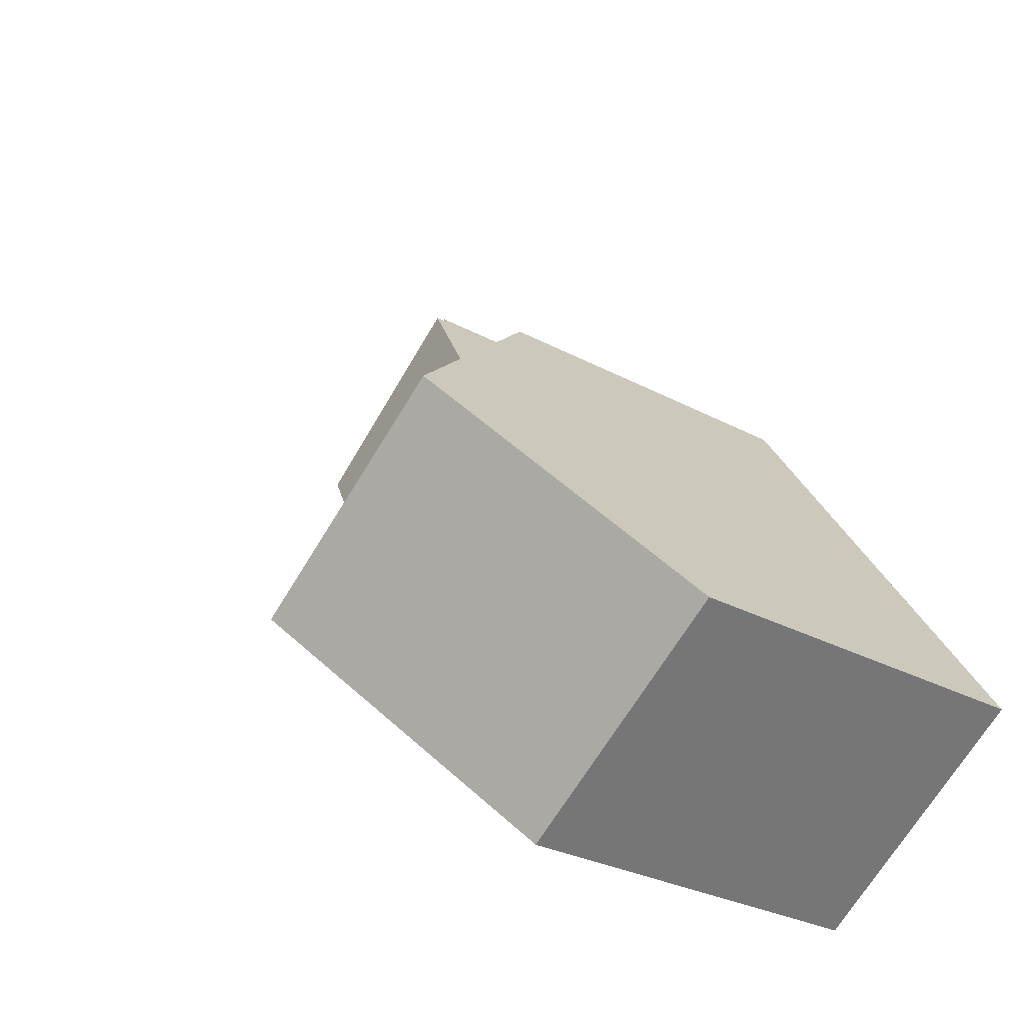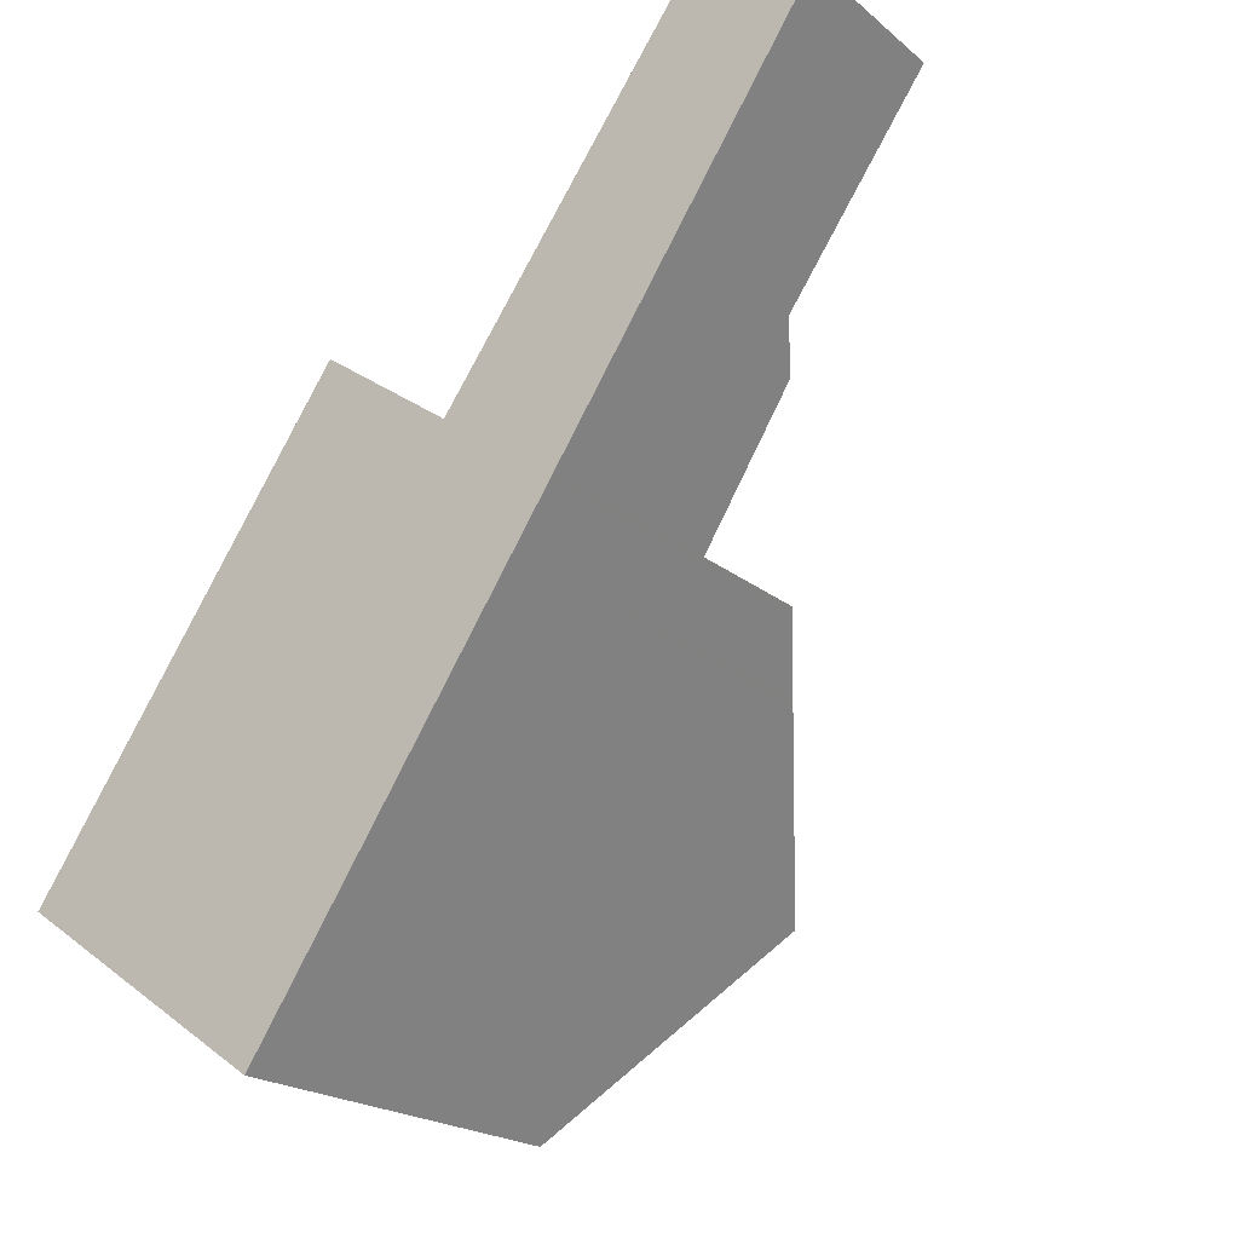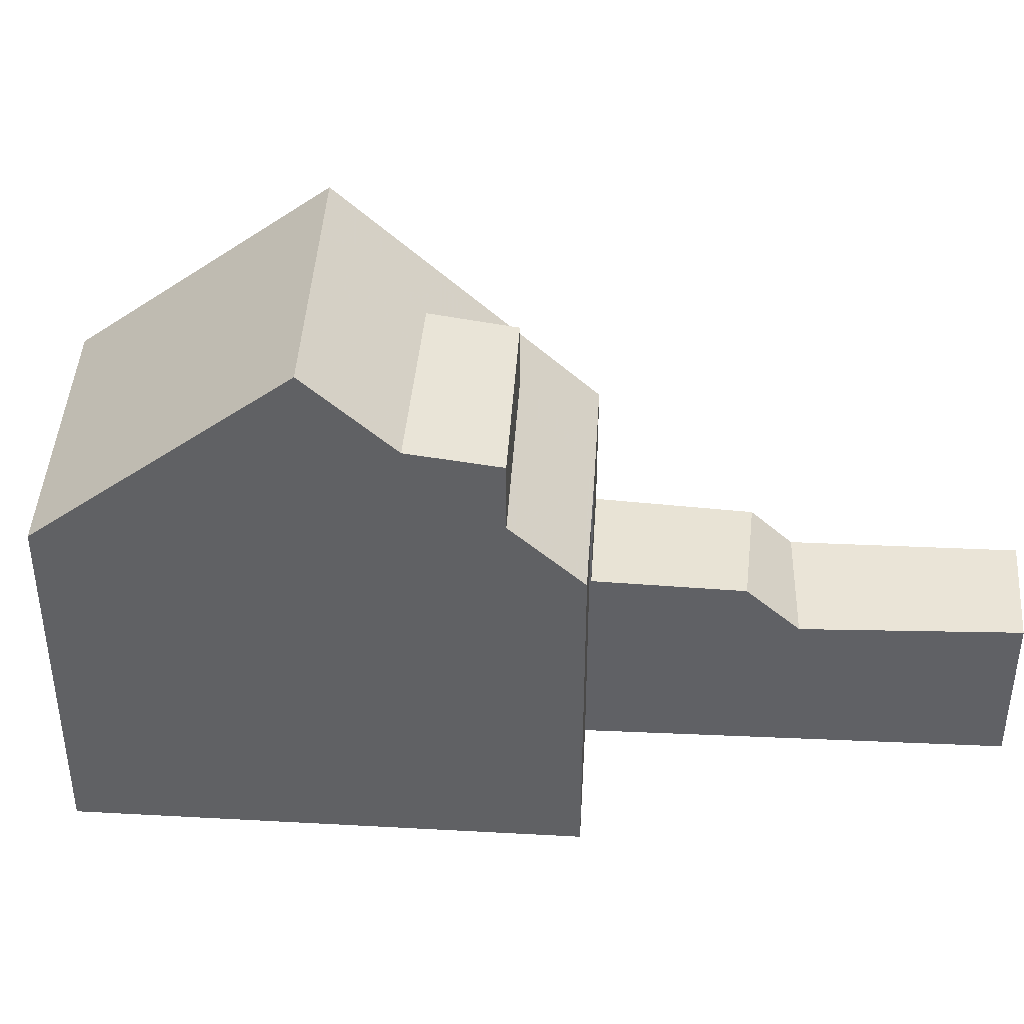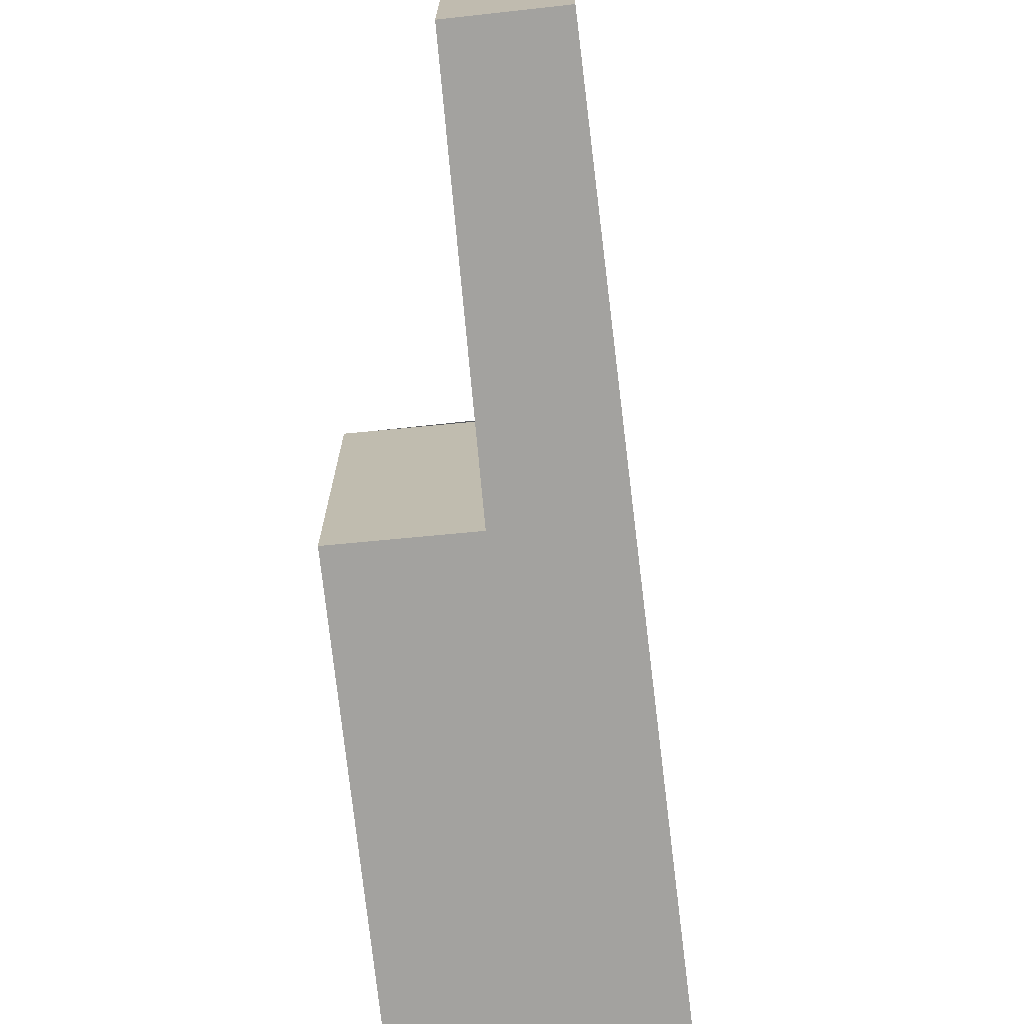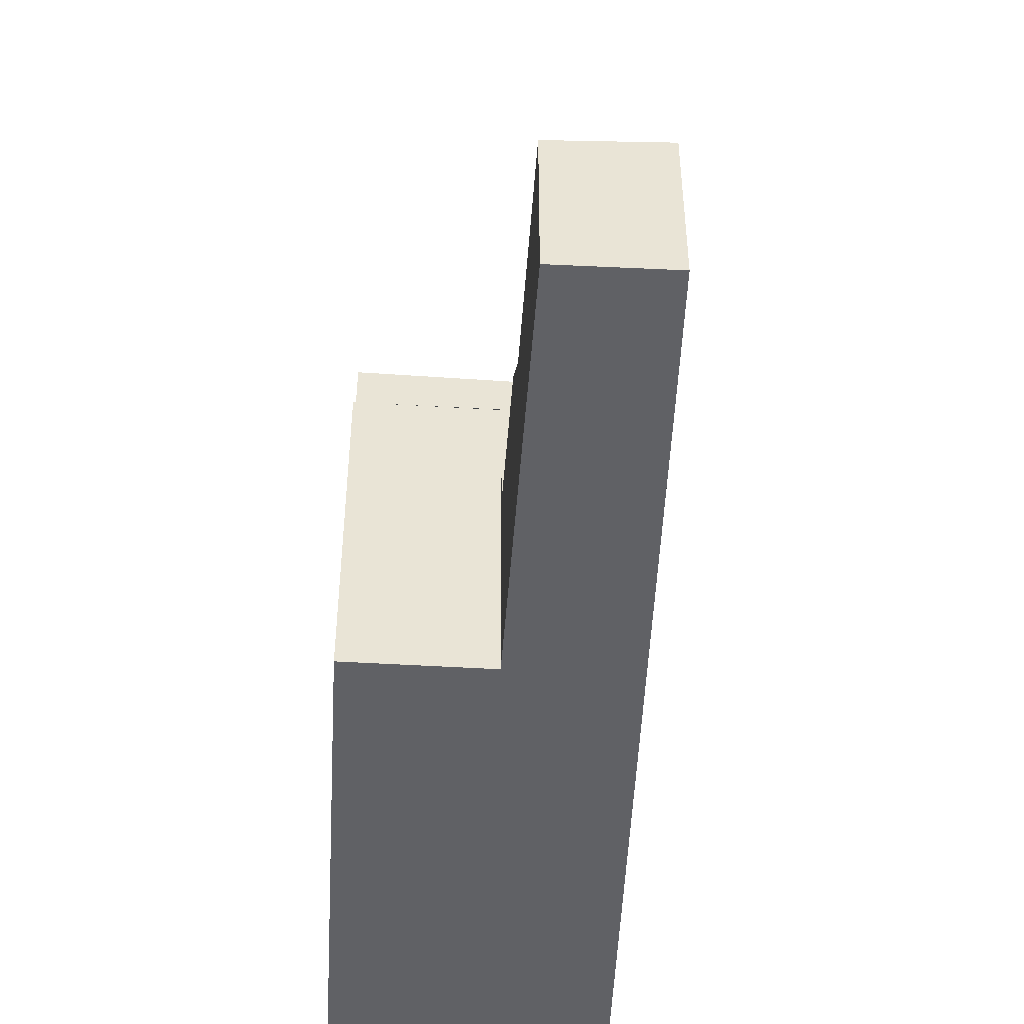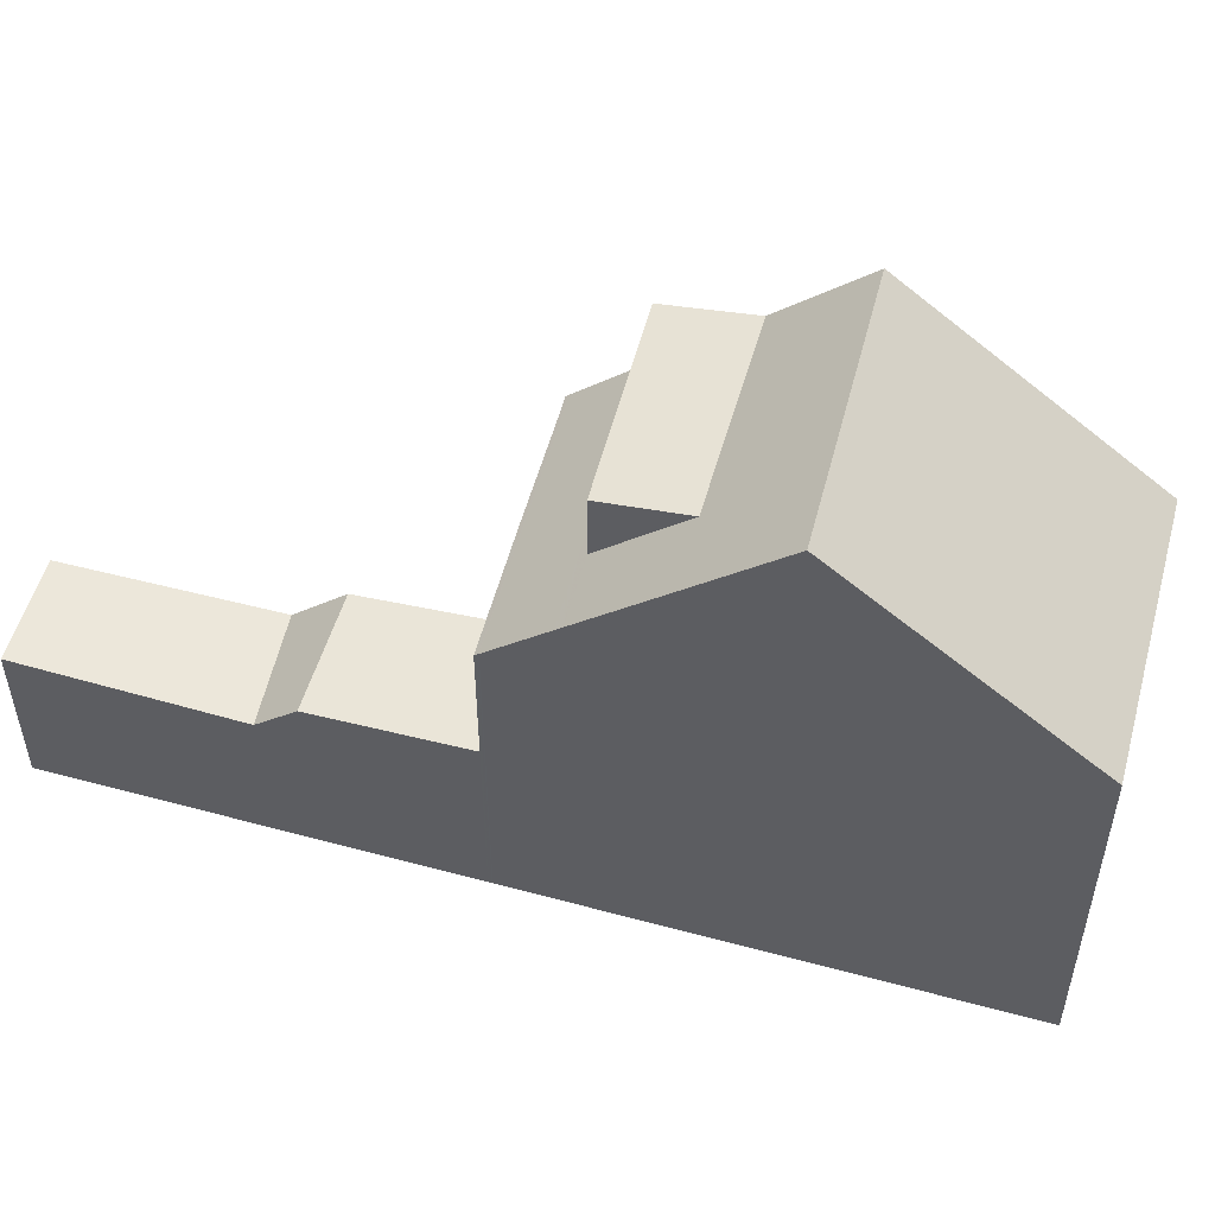
<metadata>
{"format":"obj","ext":"obj","renderer":"f3d","projection":"perspective","resolution":1024,"background":"white","views":[{"elev":-27.9,"azim":50.4,"up":"+Y"},{"elev":-20.0,"azim":-146.0,"up":"+Y"},{"elev":42.9,"azim":128.2,"up":"+Z"},{"elev":-72.5,"azim":-139.6,"up":"+Z"},{"elev":-48.4,"azim":-148.9,"up":"+Z"},{"elev":54.5,"azim":-40.6,"up":"+Z"}]}
</metadata>
<code>
v -496.6 -1738 6.238
v -500.4 -1741 6.256
v -503.2 -1733 5.758
v -501.3 -1732 5.757
v -508.8 -1728 2.823
v -507.3 -1727 2.74
v -499 -1735 9.534
v -502.7 -1738 9.533
v -498.3 -1736 8.559
v -501.9 -1739 8.48
v -498.6 -1740 6.248
v -500.2 -1737 8.517
v -501 -1736 9.533
v -502.7 -1738 9.533
v -499 -1735 9.534
v -506.4 -1732 3.35
v -504.7 -1731 3.449
v -506.8 -1731 2.717
v -505.2 -1730 2.632
v -500.7 -1733 6.847
v -499.8 -1734 8.21
v -503.3 -1733 5.731
v -505 -1734 5.721
v -502.6 -1736 8.133
v -503.5 -1736 8.105
v -499.8 -1734 8.21
v -500.7 -1733 8.016
v -506.4 -1732 3.351
v -505 -1734 3.449
v -503.3 -1733 3.548
v -504.7 -1731 3.449
v -506.4 -1732 3.35
v -505.2 -1730 2.632
v -506.8 -1731 2.717
v -501 -1736 9.533
v -504.7 -1731 3.448
v -505.2 -1730 2.632
v -502.6 -1734 6.835
v -501.8 -1735 8.154
v -501.8 -1735 8.154
v -505.7 -1729 2.657
v -502.6 -1734 7.966
v -505.2 -1730 2.632
v -503.3 -1733 5.731
v -503.3 -1733 3.545
v -504.7 -1731 3.448
v -504.9 -1734 5.776
v -503.3 -1733 5.786
v -501.3 -1732 5.798
v -502.7 -1738 9.533
v -502.7 -1738 9.533
v -503.5 -1736 8.105
v -506.8 -1731 2.717
v -505 -1734 5.721
v -505 -1734 3.449
v -504.9 -1734 5.776
v -506.4 -1732 3.351
v -506.8 -1731 2.717
v -501.9 -1739 8.48
v -500.4 -1741 6.256
v -508.8 -1728 2.823
v -508.8 -1728 2.822
v -508.8 -1728 2.822
v -507.3 -1727 2.739
v -504.9 -1734 5.788
v -504.9 -1734 5.788
v -503.3 -1733 5.798
v -501.3 -1732 5.81
v -504.4 -1735 6.709
v -504.4 -1735 6.709
v -502.7 -1734 6.719
v -500.7 -1733 6.731
v -501 -1733 6.845
v -501 -1733 8.008
v -501.6 -1732 5.757
v -501.6 -1732 5.796
v -501.6 -1732 5.808
v -499.4 -1735 9.534
v -499.4 -1735 9.534
v -498.7 -1736 8.55
v -497.1 -1739 6.24
v -500.2 -1734 8.2
v -500.2 -1734 8.2
v -501.1 -1733 6.729
v -501.2 -1737 9.533
v -501.2 -1737 9.533
v -502 -1735 8.147
v -502 -1735 8.147
v -505.5 -1730 2.648
v -503.6 -1733 5.729
v -503.6 -1733 3.53
v -502.9 -1734 6.718
v -505 -1731 3.431
v -503.5 -1733 5.785
v -498.8 -1740 6.249
v -500.4 -1738 8.513
v -505 -1731 3.431
v -507.6 -1727 2.756
v -505.5 -1730 2.648
v -503.5 -1733 5.797
v -502.9 -1734 6.834
v -507.6 -1727 2.756
v -502.9 -1734 7.96
v -505.4 -1731 3.409
v -505.9 -1731 2.666
v -507.9 -1728 2.77
v -503.3 -1734 6.831
v -507.9 -1728 2.77
v -503.3 -1734 7.948
v -501.7 -1737 9.533
v -501.7 -1737 9.533
v -502.6 -1736 8.133
v -502.6 -1736 8.133
v -505.9 -1731 2.666
v -504 -1733 5.727
v -504 -1733 3.505
v -503.4 -1734 6.715
v -505.4 -1731 3.409
v -504 -1734 5.782
v -501 -1738 8.5
v -499.4 -1740 6.252
v -504 -1734 5.794
v -504.3 -1735 6.825
v -504.3 -1735 6.825
v -502.9 -1734 7.96
v -502.6 -1734 7.966
v -502.9 -1734 6.834
v -502.6 -1734 6.835
v -503.3 -1734 6.831
v -503.3 -1734 7.948
v -501 -1733 8.008
v -501 -1733 6.845
v -500.7 -1733 8.016
v -500.7 -1733 6.847
v -503.3 -1734 7.948
v -503.3 -1734 6.831
v -505 -1734 5.721
v -505 -1734 5.721
v -503.3 -1733 5.731
v -503.3 -1733 5.731
v -503.6 -1733 5.729
v -503.6 -1733 3.53
v -504 -1733 3.505
v -505 -1734 3.449
v -505 -1734 3.449
v -503.3 -1733 3.548
v -503.3 -1733 3.545
v -504 -1733 5.727
v -499 -1735 9.534
v -499 -1735 9.534
v -498.3 -1736 8.558
v -496.7 -1739 6.239
v -499.1 -1735 9.419
v -498.8 -1740 6.345
v -498.7 -1740 6.344
v -497.2 -1739 6.337
v -500.5 -1741 6.353
v -500.5 -1741 6.353
v -496.8 -1738 6.335
v -496.7 -1738 6.335
v -499.5 -1740 6.348
v -496.7 -1739 6.239
v -496.6 -1738 6.238
v -496.6 -1738 0
v -496.7 -1739 0
v -500.5 -1741 6.353
v -500.4 -1741 6.256
v -500.4 -1741 0
v -500.5 -1741 8.882e-16
v -501.6 -1732 5.757
v -503.2 -1733 5.758
v -503.2 -1733 0
v -501.6 -1732 0
v -501.3 -1732 5.798
v -501.3 -1732 5.757
v -501.3 -1732 8.882e-16
v -501.3 -1732 0
v -508.8 -1728 2.823
v -508.8 -1728 2.823
v -508.8 -1728 0
v -508.8 -1728 0
v -507.3 -1727 2.739
v -507.3 -1727 2.74
v -507.3 -1727 0
v -507.3 -1727 0
v -498.3 -1736 8.559
v -499 -1735 9.534
v -499 -1735 0
v -498.3 -1736 0
v -496.7 -1738 6.335
v -498.3 -1736 8.559
v -498.3 -1736 0
v -496.7 -1738 0
v -502.7 -1738 9.533
v -501.9 -1739 8.48
v -501.9 -1739 1.776e-15
v -502.7 -1738 0
v -498.8 -1740 6.249
v -498.6 -1740 6.248
v -498.6 -1740 0
v -498.8 -1740 0
v -503.5 -1736 8.105
v -502.7 -1738 9.533
v -502.7 -1738 0
v -503.5 -1736 1.776e-15
v -503.3 -1733 3.548
v -504.7 -1731 3.449
v -504.7 -1731 0
v -503.3 -1733 0
v -508.8 -1728 2.822
v -506.8 -1731 2.717
v -506.8 -1731 0
v -508.8 -1728 -4.441e-16
v -504.3 -1735 6.825
v -503.5 -1736 8.105
v -503.5 -1736 1.776e-15
v -504.3 -1735 0
v -499.1 -1735 9.419
v -499.8 -1734 8.21
v -499.8 -1734 0
v -499.1 -1735 -1.776e-15
v -506.8 -1731 2.717
v -506.4 -1732 3.35
v -506.4 -1732 0
v -506.8 -1731 0
v -504.7 -1731 3.449
v -505.2 -1730 2.632
v -505.2 -1730 0
v -504.7 -1731 0
v -505.2 -1730 2.632
v -505.7 -1729 2.657
v -505.7 -1729 0
v -505.2 -1730 0
v -505 -1734 5.721
v -504.9 -1734 5.776
v -504.9 -1734 0
v -505 -1734 0
v -501.3 -1732 5.81
v -501.3 -1732 5.798
v -501.3 -1732 0
v -501.3 -1732 0
v -500.4 -1741 6.256
v -500.4 -1741 6.256
v -500.4 -1741 0
v -500.4 -1741 0
v -507.9 -1728 2.77
v -508.8 -1728 2.823
v -508.8 -1728 0
v -507.9 -1728 0
v -508.8 -1728 2.823
v -508.8 -1728 2.822
v -508.8 -1728 -4.441e-16
v -508.8 -1728 0
v -505.7 -1729 2.657
v -507.3 -1727 2.739
v -507.3 -1727 0
v -505.7 -1729 0
v -504.9 -1734 5.776
v -504.9 -1734 5.788
v -504.9 -1734 0
v -504.9 -1734 0
v -500.7 -1733 6.731
v -501.3 -1732 5.81
v -501.3 -1732 0
v -500.7 -1733 0
v -504.9 -1734 5.788
v -504.4 -1735 6.709
v -504.4 -1735 0
v -504.9 -1734 0
v -500.7 -1733 6.847
v -500.7 -1733 6.731
v -500.7 -1733 0
v -500.7 -1733 0
v -501.3 -1732 5.757
v -501.6 -1732 5.757
v -501.6 -1732 0
v -501.3 -1732 8.882e-16
v -498.6 -1740 6.248
v -497.1 -1739 6.24
v -497.1 -1739 -8.882e-16
v -498.6 -1740 0
v -499.4 -1740 6.252
v -498.8 -1740 6.249
v -498.8 -1740 0
v -499.4 -1740 0
v -507.3 -1727 2.74
v -507.6 -1727 2.756
v -507.6 -1727 0
v -507.3 -1727 0
v -507.6 -1727 2.756
v -507.9 -1728 2.77
v -507.9 -1728 0
v -507.6 -1727 0
v -500.4 -1741 6.256
v -499.4 -1740 6.252
v -499.4 -1740 0
v -500.4 -1741 0
v -504.4 -1735 6.709
v -504.3 -1735 6.825
v -504.3 -1735 0
v -504.4 -1735 0
v -499.8 -1734 8.21
v -500.7 -1733 8.016
v -500.7 -1733 0
v -499.8 -1734 0
v -503.2 -1733 5.758
v -503.3 -1733 5.731
v -503.3 -1733 0
v -503.2 -1733 0
v -506.4 -1732 3.35
v -505 -1734 3.449
v -505 -1734 0
v -506.4 -1732 0
v -497.1 -1739 6.24
v -496.7 -1739 6.239
v -496.7 -1739 0
v -497.1 -1739 -8.882e-16
v -499 -1735 9.534
v -499.1 -1735 9.419
v -499.1 -1735 -1.776e-15
v -499 -1735 0
v -501.9 -1739 8.48
v -500.5 -1741 6.353
v -500.5 -1741 8.882e-16
v -501.9 -1739 1.776e-15
v -496.6 -1738 6.238
v -496.7 -1738 6.335
v -496.7 -1738 0
v -496.6 -1738 0
v -496.6 -1738 0
v -500.4 -1741 0
v -508.8 -1728 0
v -507.3 -1727 0
v -503.2 -1733 0
v -501.3 -1732 0
f 143 104 97 142
f 80 12 13 78
f 156 81 11 155
f 158 60 2 157
f 59 10 8 50
f 79 35 39 82
f 131 83 40 126
f 108 102 98 106
f 107 101 103 109
f 145 16 28 144
f 44 22 30 45
f 43 33 31 46
f 51 14 25 52
f 41 19 37
f 73 20 27 74
f 55 29 23 54
f 124 52 25 123
f 57 32 34 53
f 138 56 47 137
f 140 3 75 76 48 139
f 87 39 35 86
f 126 40 88 125
f 90 44 45 91
f 89 43 46 93
f 139 48 94 141
f 155 11 95 154
f 85 13 12 96
f 63 5 61 62
f 62 58 18 63
f 106 98 99 105
f 65 47 56 66
f 94 48 67 100
f 77 67 48 76
f 69 65 66 70
f 100 67 71 92
f 84 71 67 77
f 147 36 17 146
f 74 42 38 73
f 75 4 49 76
f 76 49 68 77
f 151 80 78 149
f 159 152 81 156
f 150 79 82 26 153
f 133 21 83 131
f 77 68 72 84
f 111 51 52 112
f 116 55 54 115
f 136 112 52 124
f 118 57 53 114
f 148 119 56 138
f 161 121 60 158
f 120 59 50 110
f 98 64 41 37 99
f 122 66 56 119
f 117 70 66 122
f 142 97 36 147
f 102 6 64 98
f 101 38 42 103
f 105 58 62 106
f 144 28 104 143
f 106 62 61 108
f 112 87 86 111
f 125 88 113 135
f 115 90 91 116
f 114 89 93 118
f 141 94 119 148
f 154 95 121 161
f 110 85 96 120
f 119 94 100 122
f 122 100 92 117
f 123 69 70 124
f 127 92 71 128
f 129 24 130
f 128 71 84 132
f 132 84 72 134
f 124 70 117 136
f 136 117 92 127
f 149 7 9 151
f 160 1 152 159
f 153 15 150
f 154 96 12 155
f 155 12 80 156
f 157 10 59 158
f 159 151 9 160
f 156 80 151 159
f 158 59 120 161
f 161 120 96 154
f 163 164 165 162
f 167 168 169 166
f 171 172 173 170
f 175 176 177 174
f 179 180 181 178
f 183 184 185 182
f 187 188 189 186
f 191 192 193 190
f 195 196 197 194
f 199 200 201 198
f 203 204 205 202
f 207 208 209 206
f 211 212 213 210
f 215 216 217 214
f 219 220 221 218
f 223 224 225 222
f 227 228 229 226
f 231 232 233 230
f 235 236 237 234
f 239 240 241 238
f 243 244 245 242
f 247 248 249 246
f 251 252 253 250
f 255 256 257 254
f 259 260 261 258
f 263 264 265 262
f 267 268 269 266
f 271 272 273 270
f 275 276 277 274
f 279 280 281 278
f 283 284 285 282
f 287 288 289 286
f 291 292 293 290
f 295 296 297 294
f 299 300 301 298
f 303 304 305 302
f 307 308 309 306
f 311 312 313 310
f 315 316 317 314
f 319 320 321 318
f 323 324 325 322
f 327 328 329 326
f 331 332 333 334 335 330

</code>
